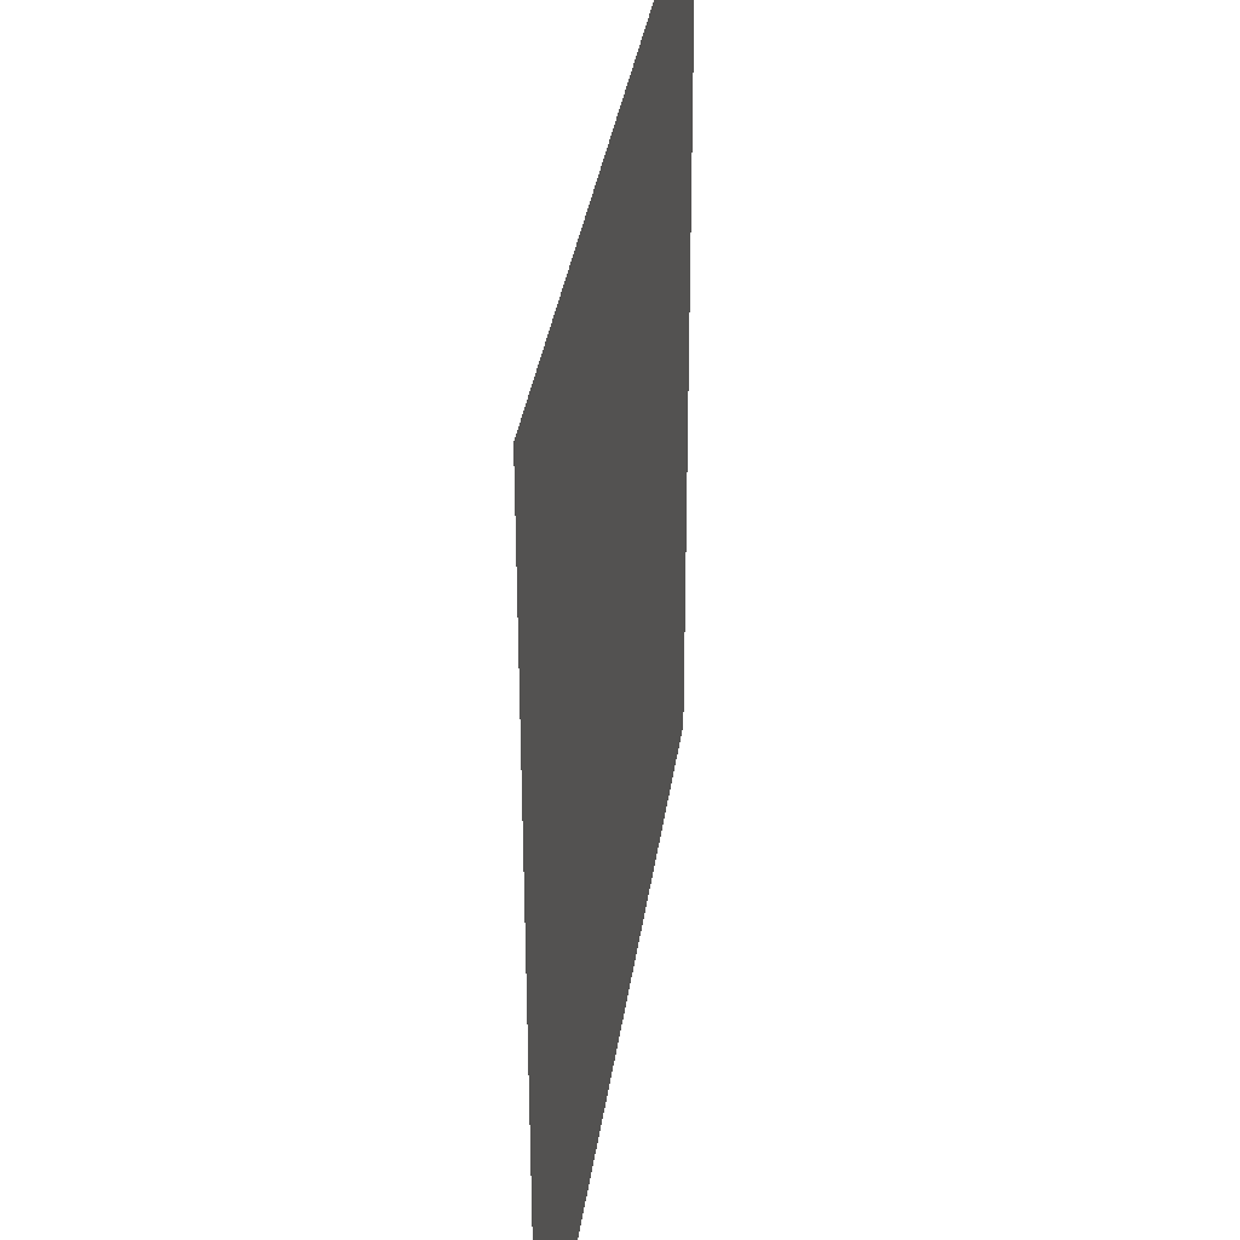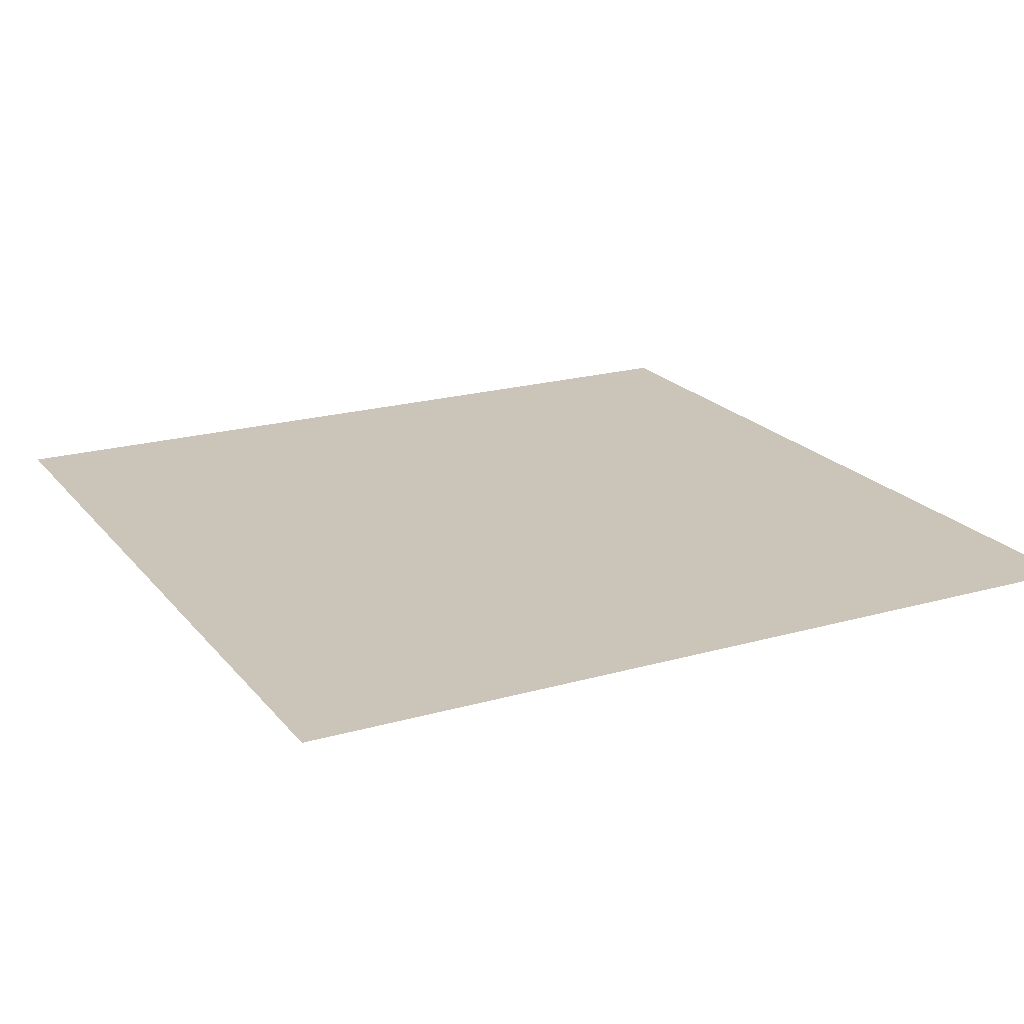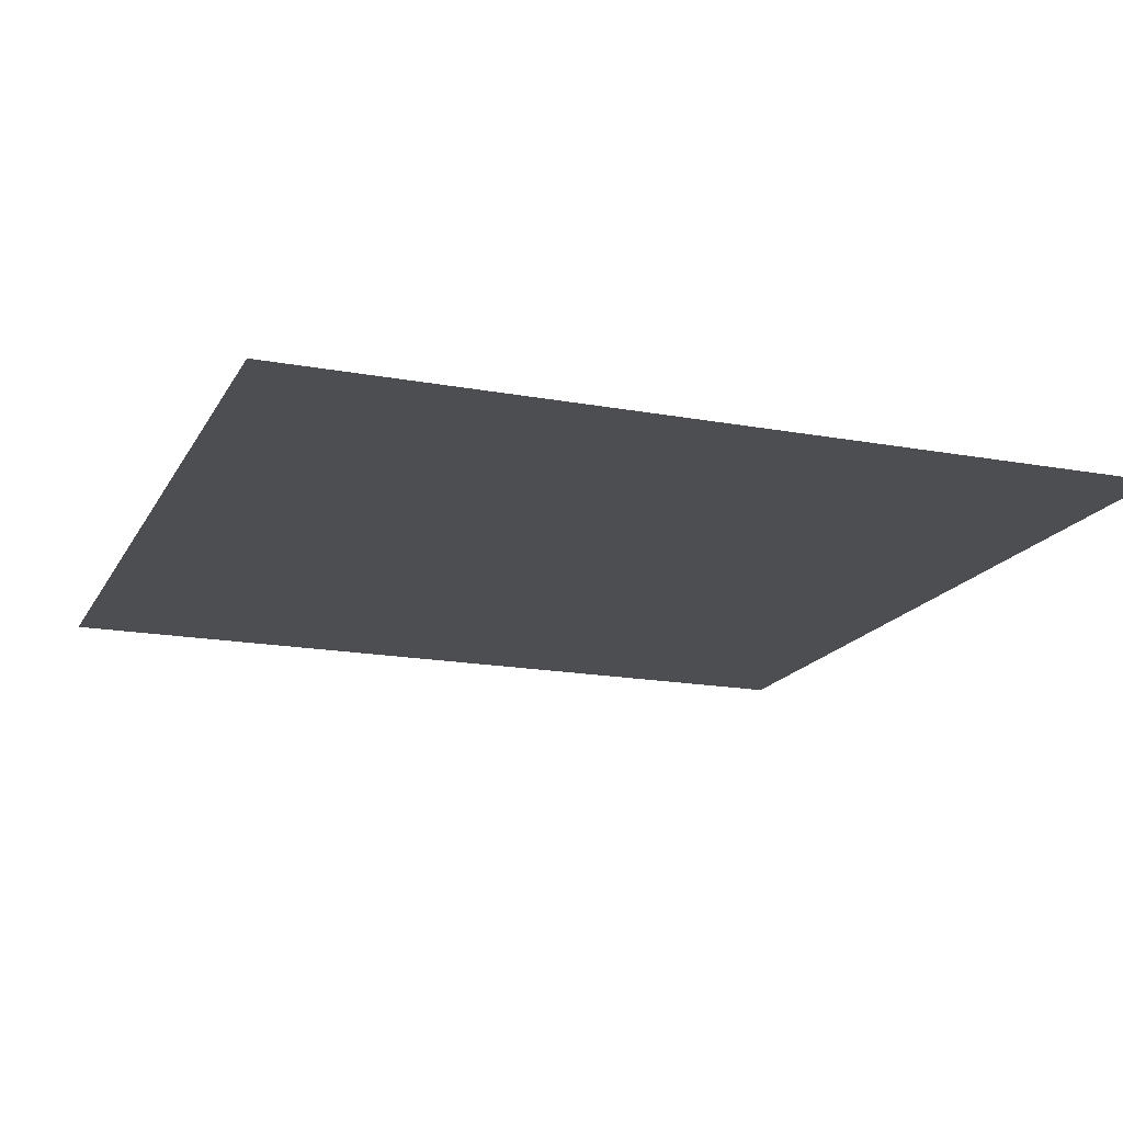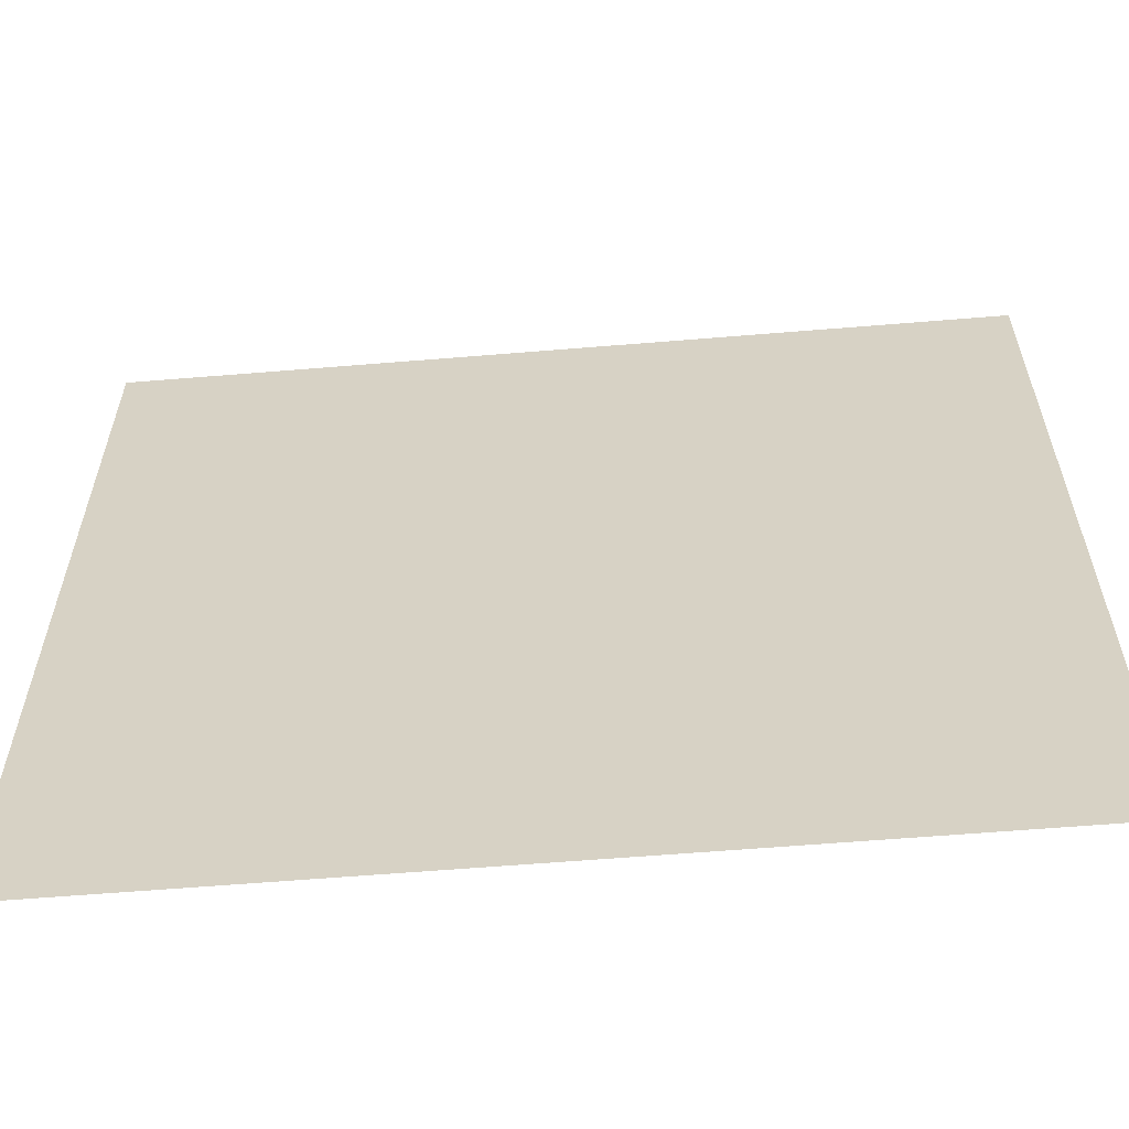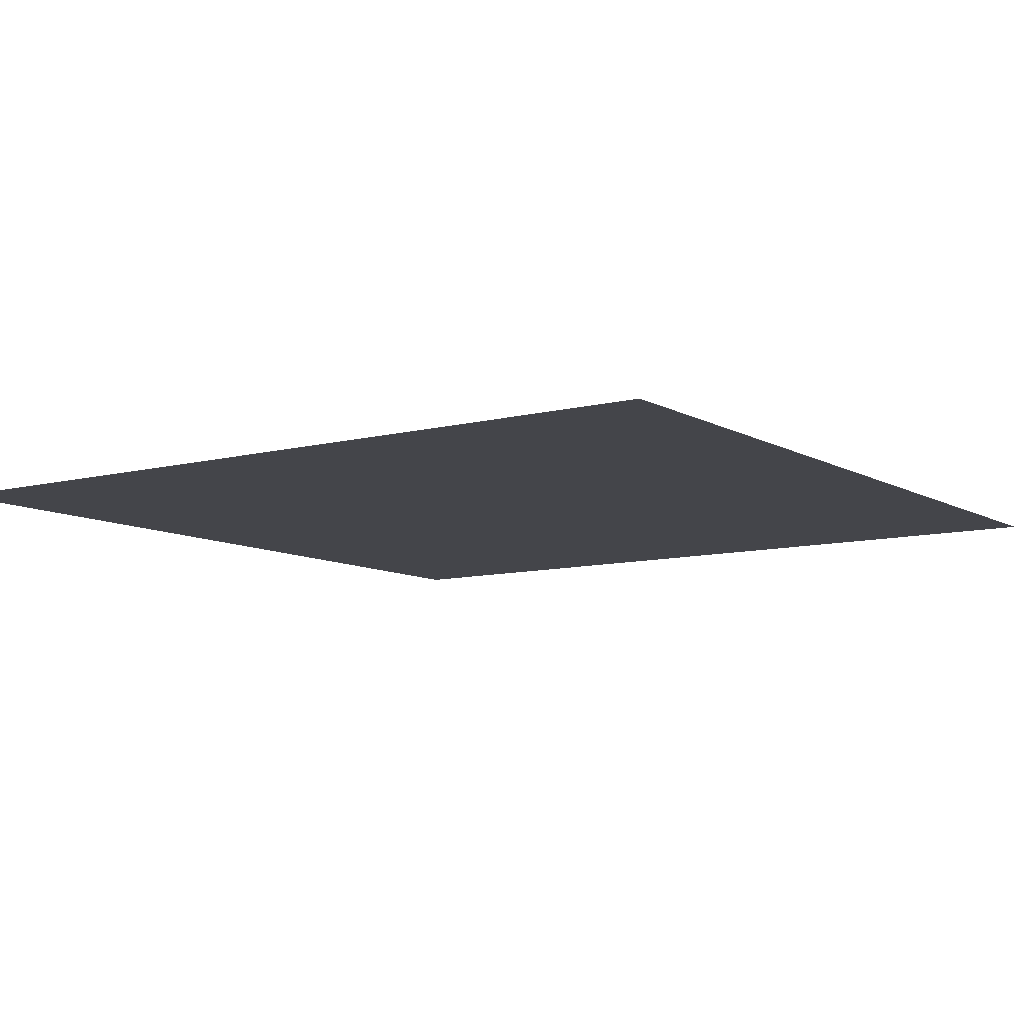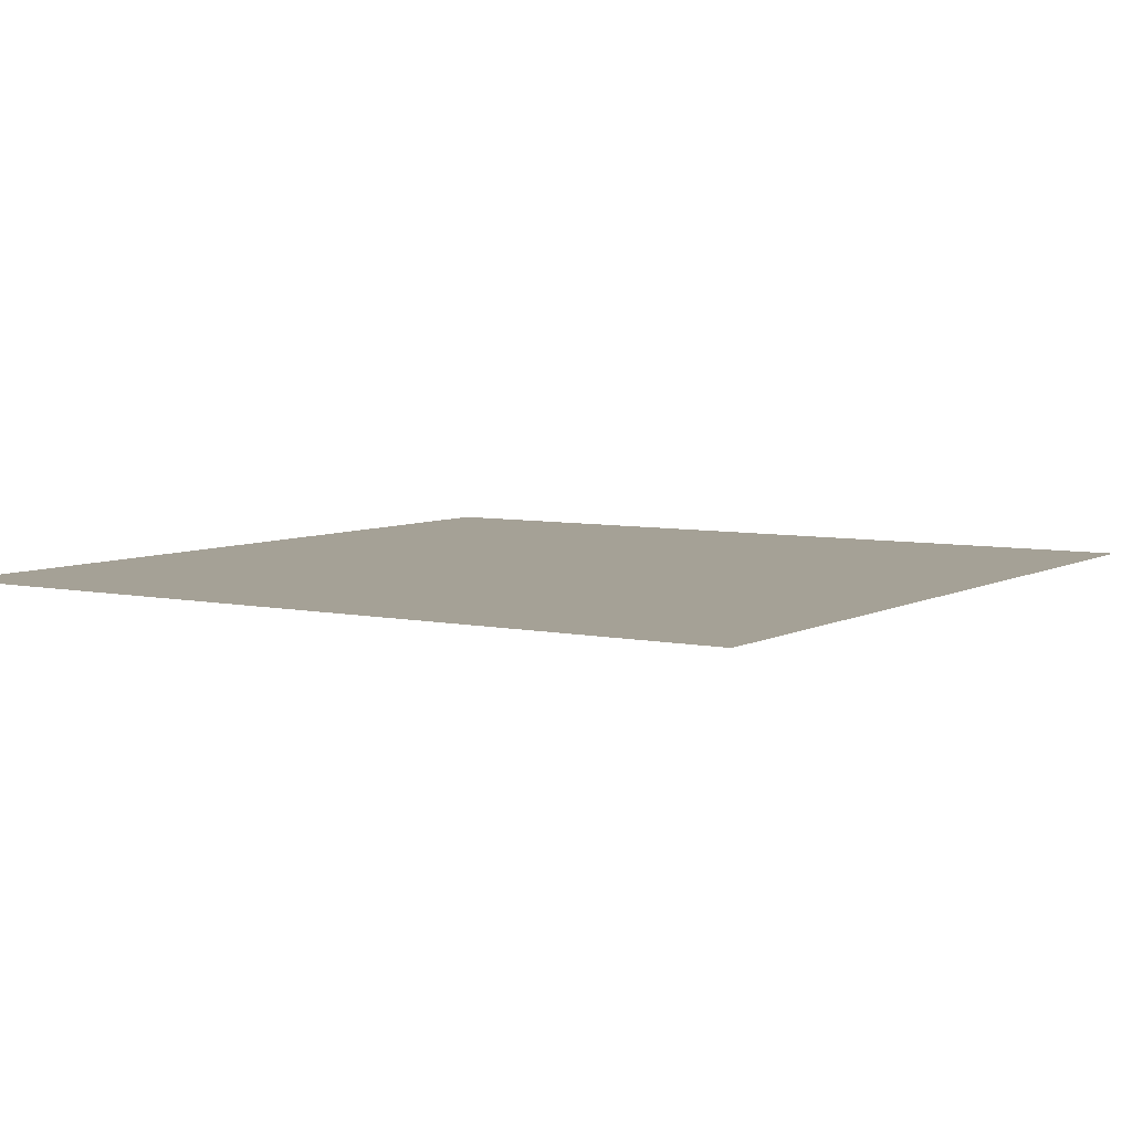
<metadata>
{"format":"obj","ext":"obj","renderer":"f3d","projection":"perspective","resolution":1024,"background":"white","views":[{"elev":35.7,"azim":-81.9,"up":"+Y"},{"elev":20.4,"azim":-27.4,"up":"+Z"},{"elev":-17.2,"azim":69.6,"up":"+Z"},{"elev":-60.9,"azim":-175.2,"up":"+Y"},{"elev":-9.3,"azim":-55.3,"up":"+Z"},{"elev":6.1,"azim":122.9,"up":"+Z"}]}
</metadata>
<code>
v  0  0  0
v  0  1  0
v  1  0  0
v  2  0  0
v  3  1  0
v  2  1  0
v  3  0  0
v  4  0  0
v  5  0  0
v  6  0  0
v  6  1  0
v  5  1  0
v  7  1  0
v  7  0  0
v  8  0  0
v  9  0  0
v  10  0  0
v  11  0  0
v  12  0  0
v  12  1  0
v  13  1  0
v  13  0  0
v  14  0  0
v  14  1  0
v  15  0  0
v  16  0  0
v  16  1  0
v  1  1  0
v  0  2  0
v  4  1  0
v  8  1  0
v  9  1  0
v  10  1  0
v  11  1  0
v  12  2  0
v  13  2  0
v  15  1  0
v  1  3  0
v  1  2  0
v  2  2  0
v  3  3  0
v  3  2  0
v  4  2  0
v  5  3  0
v  4  3  0
v  5  2  0
v  6  3  0
v  6  2  0
v  7  2  0
v  7  3  0
v  8  2  0
v  9  2  0
v  10  2  0
v  11  2  0
v  11  3  0
v  10  3  0
v  12  3  0
v  14  2  0
v  14  3  0
v  15  2  0
v  16  2  0
v  16  3  0
v  0  3  0
v  0  4  0
v  2  3  0
v  3  4  0
v  2  4  0
v  5  4  0
v  8  3  0
v  9  3  0
v  12  4  0
v  11  4  0
v  13  3  0
v  13  4  0
v  14  4  0
v  15  3  0
v  1  4  0
v  1  5  0
v  2  5  0
v  4  4  0
v  4  5  0
v  3  5  0
v  6  4  0
v  6  5  0
v  7  4  0
v  8  4  0
v  8  5  0
v  9  4  0
v  9  5  0
v  10  4  0
v  14  5  0
v  15  4  0
v  16  4  0
v  15  5  0
v  0  5  0
v  1  6  0
v  0  6  0
v  2  6  0
v  5  5  0
v  7  6  0
v  7  5  0
v  8  6  0
v  10  5  0
v  10  6  0
v  11  5  0
v  12  5  0
v  13  5  0
v  14  6  0
v  16  5  0
v  2  7  0
v  3  6  0
v  4  7  0
v  4  6  0
v  5  6  0
v  5  7  0
v  6  7  0
v  6  6  0
v  8  7  0
v  9  6  0
v  11  7  0
v  10  7  0
v  11  6  0
v  12  6  0
v  13  6  0
v  13  7  0
v  15  6  0
v  14  7  0
v  16  6  0
v  0  7  0
v  1  7  0
v  0  8  0
v  3  7  0
v  4  8  0
v  7  7  0
v  7  8  0
v  9  7  0
v  9  8  0
v  12  7  0
v  15  7  0
v  16  7  0
v  0  9  0
v  1  8  0
v  2  8  0
v  1  9  0
v  3  9  0
v  2  9  0
v  3  8  0
v  5  8  0
v  6  8  0
v  5  9  0
v  8  8  0
v  7  9  0
v  9  9  0
v  10  8  0
v  11  8  0
v  11  9  0
v  12  8  0
v  13  8  0
v  13  9  0
v  14  8  0
v  15  8  0
v  16  8  0
v  3  10  0
v  2  10  0
v  4  9  0
v  5  10  0
v  6  9  0
v  6  10  0
v  8  9  0
v  9  10  0
v  8  10  0
v  10  10  0
v  10  9  0
v  12  9  0
v  11  10  0
v  14  9  0
v  15  9  0
v  16  9  0
v  0  10  0
v  0  11  0
v  1  10  0
v  4  10  0
v  6  11  0
v  7  10  0
v  7  11  0
v  12  10  0
v  13  10  0
v  12  11  0
v  13  11  0
v  14  10  0
v  15  10  0
v  16  10  0
v  1  11  0
v  2  11  0
v  3  11  0
v  2  12  0
v  4  11  0
v  4  12  0
v  5  11  0
v  5  12  0
v  6  12  0
v  8  11  0
v  9  11  0
v  10  11  0
v  10  12  0
v  11  11  0
v  11  12  0
v  12  12  0
v  14  11  0
v  13  12  0
v  14  12  0
v  15  11  0
v  16  11  0
v  15  12  0
v  0  12  0
v  1  12  0
v  0  13  0
v  3  12  0
v  3  13  0
v  4  13  0
v  7  12  0
v  8  12  0
v  9  12  0
v  16  12  0
v  15  13  0
v  1  13  0
v  1  14  0
v  2  13  0
v  5  13  0
v  4  14  0
v  6  14  0
v  5  14  0
v  6  13  0
v  7  14  0
v  7  13  0
v  8  13  0
v  9  13  0
v  10  13  0
v  11  13  0
v  12  13  0
v  13  14  0
v  12  14  0
v  13  13  0
v  14  13  0
v  15  14  0
v  14  14  0
v  16  13  0
v  0  14  0
v  2  14  0
v  2  15  0
v  3  14  0
v  3  15  0
v  4  15  0
v  5  15  0
v  8  14  0
v  7  15  0
v  8  15  0
v  9  14  0
v  10  14  0
v  11  15  0
v  11  14  0
v  12  15  0
v  13  15  0
v  14  15  0
v  16  14  0
v  16  15  0
v  0  15  0
v  1  15  0
v  0  16  0
v  2  16  0
v  1  16  0
v  4  16  0
v  3  16  0
v  5  16  0
v  6  16  0
v  6  15  0
v  7  16  0
v  9  15  0
v  9  16  0
v  8  16  0
v  10  15  0
v  10  16  0
v  11  16  0
v  13  16  0
v  12  16  0
v  14  16  0
v  15  15  0
v  16  16  0
v  15  16  0
g plane
f 1 3 28 2
f 3 4 6 28
f 4 7 5 6
f 7 8 30 5
f 8 9 12 30
f 9 10 11 12
f 10 14 13 11
f 14 15 31 13
f 15 16 32 31
f 16 17 33 32
f 17 18 34 33
f 18 19 20 34
f 19 22 21 20
f 22 23 24 21
f 23 25 37 24
f 25 26 27 37
f 2 28 39 29
f 28 6 40 39
f 6 5 42 40
f 5 30 43 42
f 30 12 46 43
f 12 11 48 46
f 11 13 49 48
f 13 31 51 49
f 31 32 52 51
f 32 33 53 52
f 33 34 54 53
f 34 20 35 54
f 20 21 36 35
f 21 24 58 36
f 24 37 60 58
f 37 27 61 60
f 29 39 38 63
f 39 40 65 38
f 40 42 41 65
f 42 43 45 41
f 43 46 44 45
f 46 48 47 44
f 48 49 50 47
f 49 51 69 50
f 51 52 70 69
f 52 53 56 70
f 53 54 55 56
f 54 35 57 55
f 35 36 73 57
f 36 58 59 73
f 58 60 76 59
f 60 61 62 76
f 63 38 77 64
f 38 65 67 77
f 65 41 66 67
f 41 45 80 66
f 45 44 68 80
f 44 47 83 68
f 47 50 85 83
f 50 69 86 85
f 69 70 88 86
f 70 56 90 88
f 56 55 72 90
f 55 57 71 72
f 57 73 74 71
f 73 59 75 74
f 59 76 92 75
f 76 62 93 92
f 64 77 78 95
f 77 67 79 78
f 67 66 82 79
f 66 80 81 82
f 80 68 99 81
f 68 83 84 99
f 83 85 101 84
f 85 86 87 101
f 86 88 89 87
f 88 90 103 89
f 90 72 105 103
f 72 71 106 105
f 71 74 107 106
f 74 75 91 107
f 75 92 94 91
f 92 93 109 94
f 95 78 96 97
f 78 79 98 96
f 79 82 111 98
f 82 81 113 111
f 81 99 114 113
f 99 84 117 114
f 84 101 100 117
f 101 87 102 100
f 87 89 119 102
f 89 103 104 119
f 103 105 122 104
f 105 106 123 122
f 106 107 124 123
f 107 91 108 124
f 91 94 126 108
f 94 109 128 126
f 97 96 130 129
f 96 98 110 130
f 98 111 132 110
f 111 113 112 132
f 113 114 115 112
f 114 117 116 115
f 117 100 134 116
f 100 102 118 134
f 102 119 136 118
f 119 104 121 136
f 104 122 120 121
f 122 123 138 120
f 123 124 125 138
f 124 108 127 125
f 108 126 139 127
f 126 128 140 139
f 129 130 142 131
f 130 110 143 142
f 110 132 147 143
f 132 112 133 147
f 112 115 148 133
f 115 116 149 148
f 116 134 135 149
f 134 118 151 135
f 118 136 137 151
f 136 121 154 137
f 121 120 155 154
f 120 138 157 155
f 138 125 158 157
f 125 127 160 158
f 127 139 161 160
f 139 140 162 161
f 131 142 144 141
f 142 143 146 144
f 143 147 145 146
f 147 133 165 145
f 133 148 150 165
f 148 149 167 150
f 149 135 152 167
f 135 151 169 152
f 151 137 153 169
f 137 154 173 153
f 154 155 156 173
f 155 157 174 156
f 157 158 159 174
f 158 160 176 159
f 160 161 177 176
f 161 162 178 177
f 141 144 181 179
f 144 146 164 181
f 146 145 163 164
f 145 165 182 163
f 165 150 166 182
f 150 167 168 166
f 167 152 184 168
f 152 169 171 184
f 169 153 170 171
f 153 173 172 170
f 173 156 175 172
f 156 174 186 175
f 174 159 187 186
f 159 176 190 187
f 176 177 191 190
f 177 178 192 191
f 179 181 193 180
f 181 164 194 193
f 164 163 195 194
f 163 182 197 195
f 182 166 199 197
f 166 168 183 199
f 168 184 185 183
f 184 171 202 185
f 171 170 203 202
f 170 172 204 203
f 172 175 206 204
f 175 186 188 206
f 186 187 189 188
f 187 190 209 189
f 190 191 212 209
f 191 192 213 212
f 180 193 216 215
f 193 194 196 216
f 194 195 218 196
f 195 197 198 218
f 197 199 200 198
f 199 183 201 200
f 183 185 221 201
f 185 202 222 221
f 202 203 223 222
f 203 204 205 223
f 204 206 207 205
f 206 188 208 207
f 188 189 210 208
f 189 209 211 210
f 209 212 214 211
f 212 213 224 214
f 215 216 226 217
f 216 196 228 226
f 196 218 219 228
f 218 198 220 219
f 198 200 229 220
f 200 201 233 229
f 201 221 235 233
f 221 222 236 235
f 222 223 237 236
f 223 205 238 237
f 205 207 239 238
f 207 208 240 239
f 208 210 243 240
f 210 211 244 243
f 211 214 225 244
f 214 224 247 225
f 217 226 227 248
f 226 228 249 227
f 228 219 251 249
f 219 220 230 251
f 220 229 232 230
f 229 233 231 232
f 233 235 234 231
f 235 236 255 234
f 236 237 258 255
f 237 238 259 258
f 238 239 261 259
f 239 240 242 261
f 240 243 241 242
f 243 244 246 241
f 244 225 245 246
f 225 247 265 245
f 248 227 268 267
f 227 249 250 268
f 249 251 252 250
f 251 230 253 252
f 230 232 254 253
f 232 231 276 254
f 231 234 256 276
f 234 255 257 256
f 255 258 278 257
f 258 259 281 278
f 259 261 260 281
f 261 242 262 260
f 242 241 263 262
f 241 246 264 263
f 246 245 287 264
f 245 265 266 287
f 267 268 271 269
f 268 250 270 271
f 250 252 273 270
f 252 253 272 273
f 253 254 274 272
f 254 276 275 274
f 276 256 277 275
f 256 257 280 277
f 257 278 279 280
f 278 281 282 279
f 281 260 283 282
f 260 262 285 283
f 262 263 284 285
f 263 264 286 284
f 264 287 289 286
f 287 266 288 289

</code>
